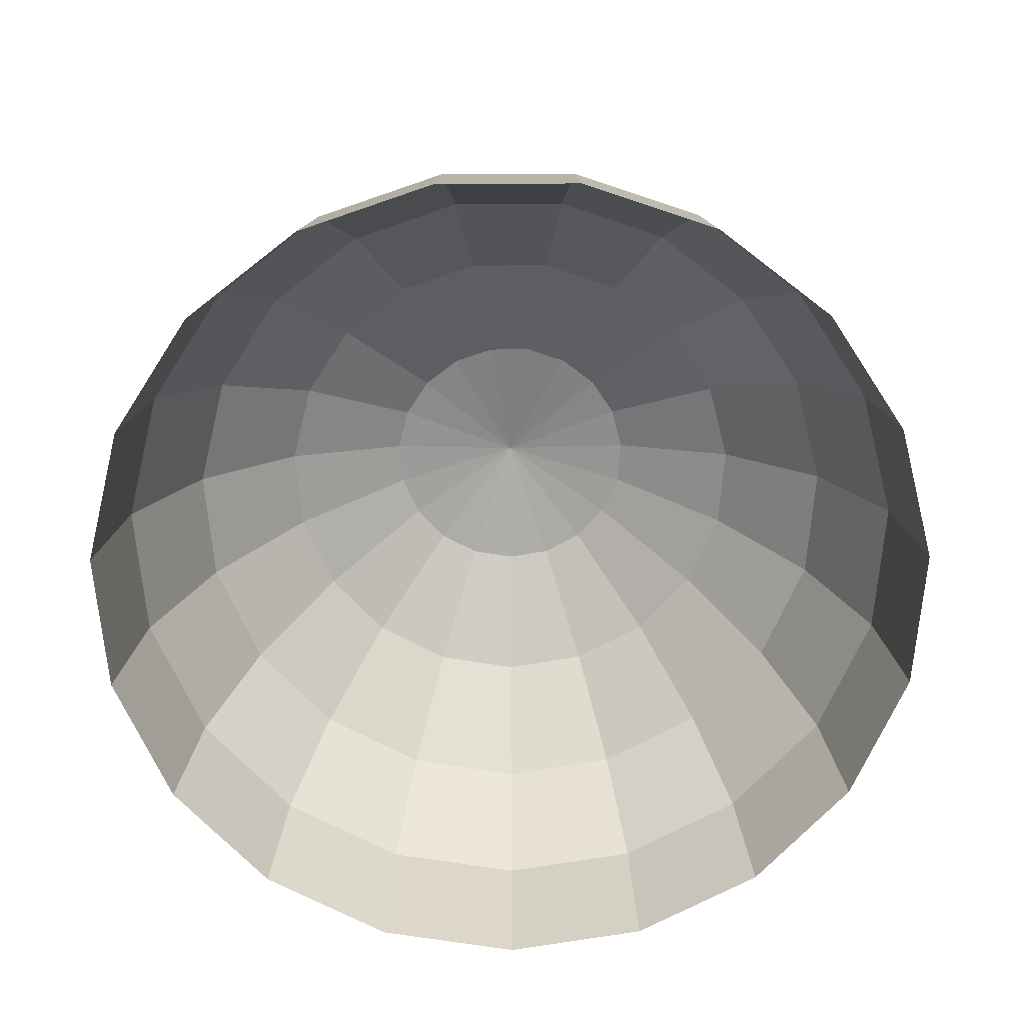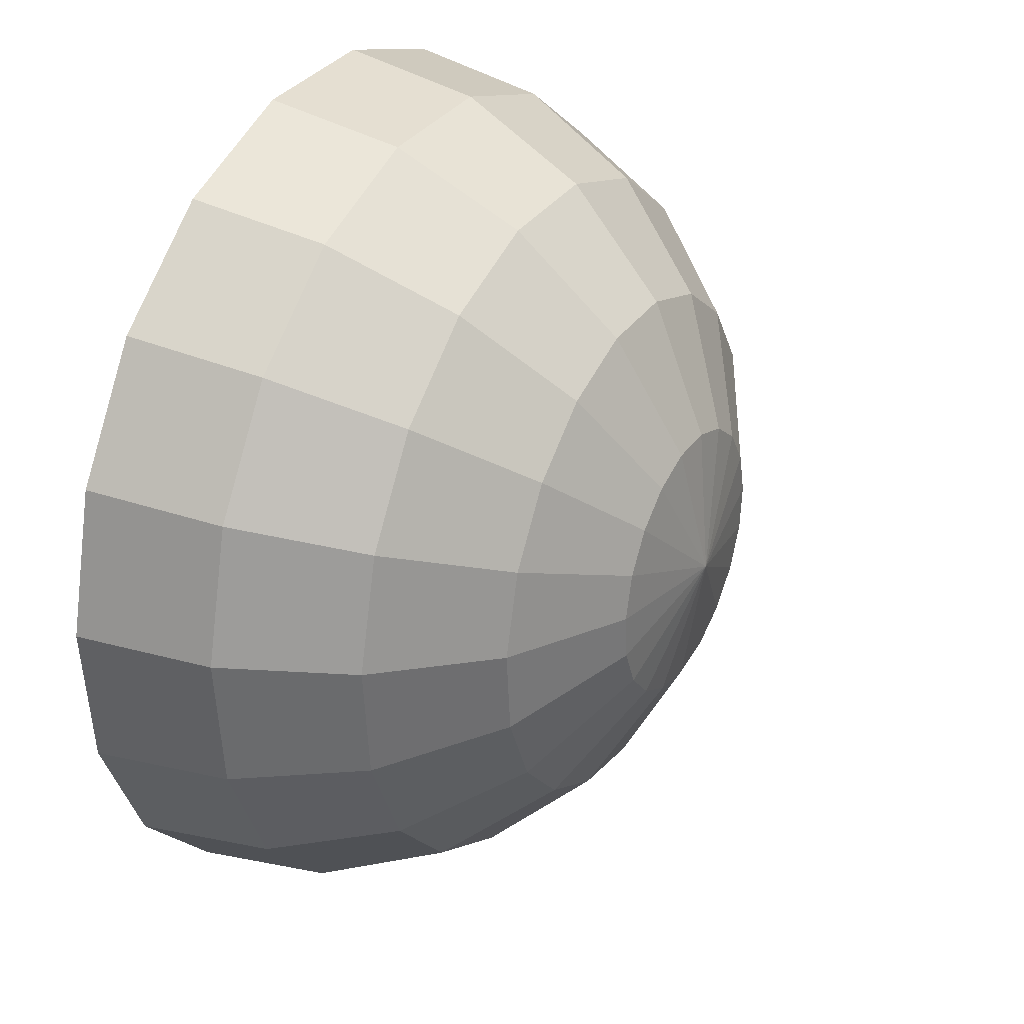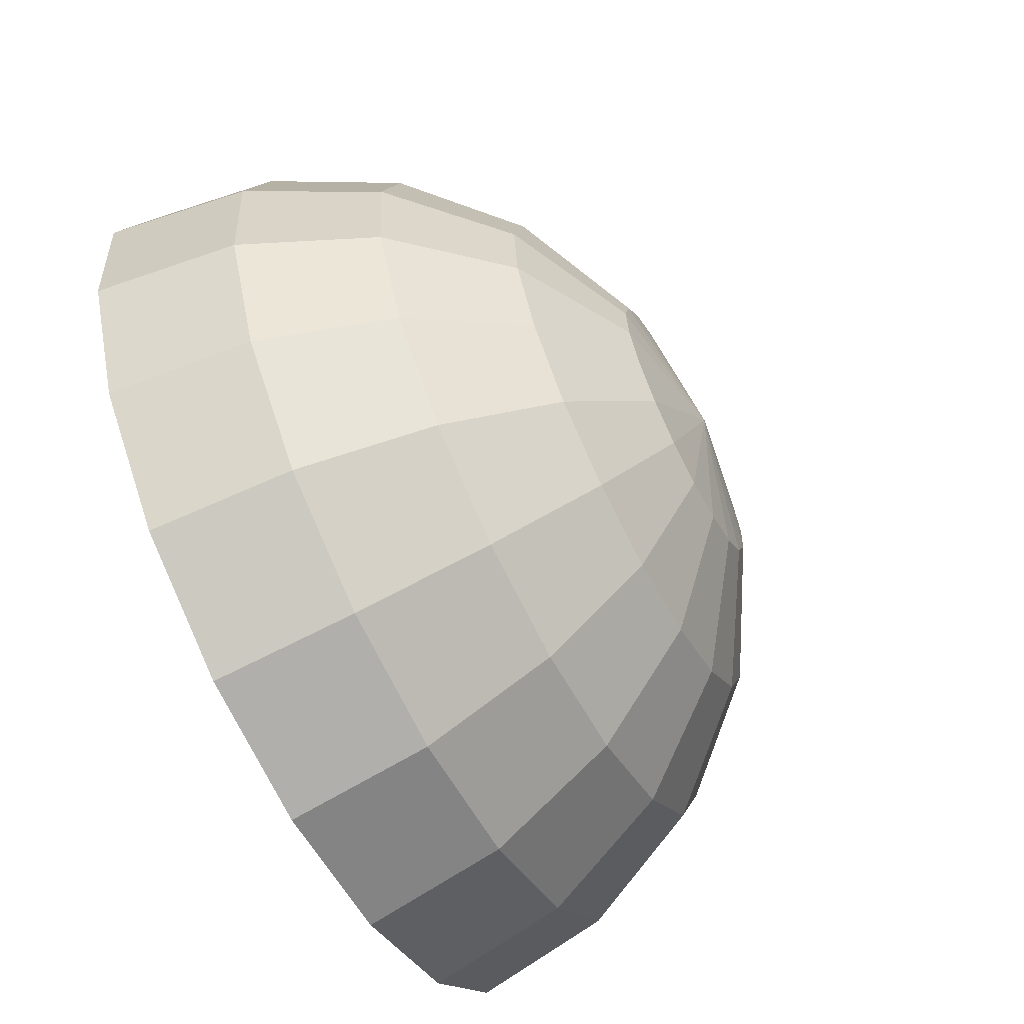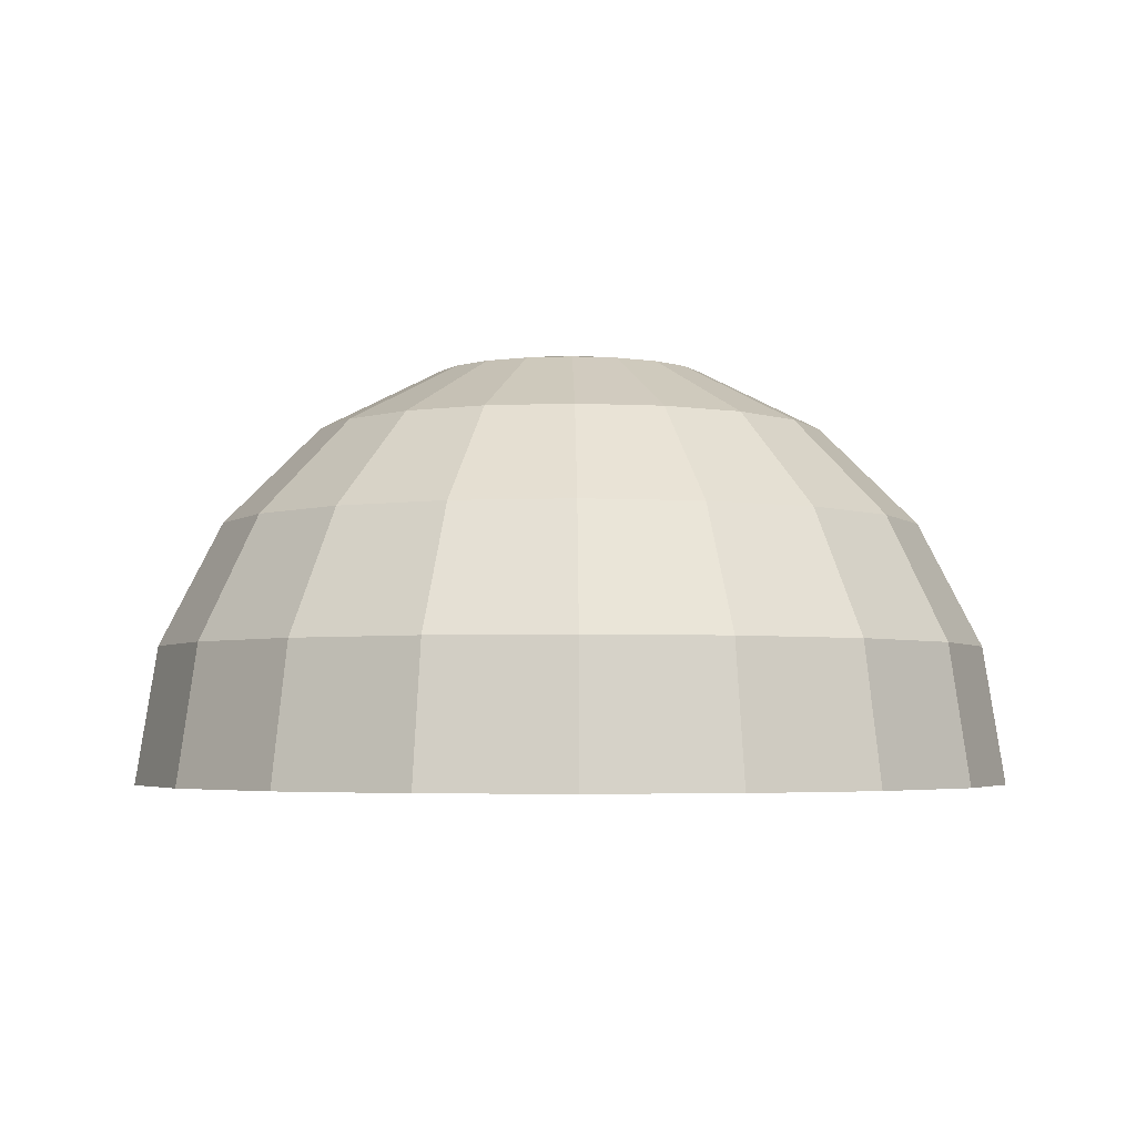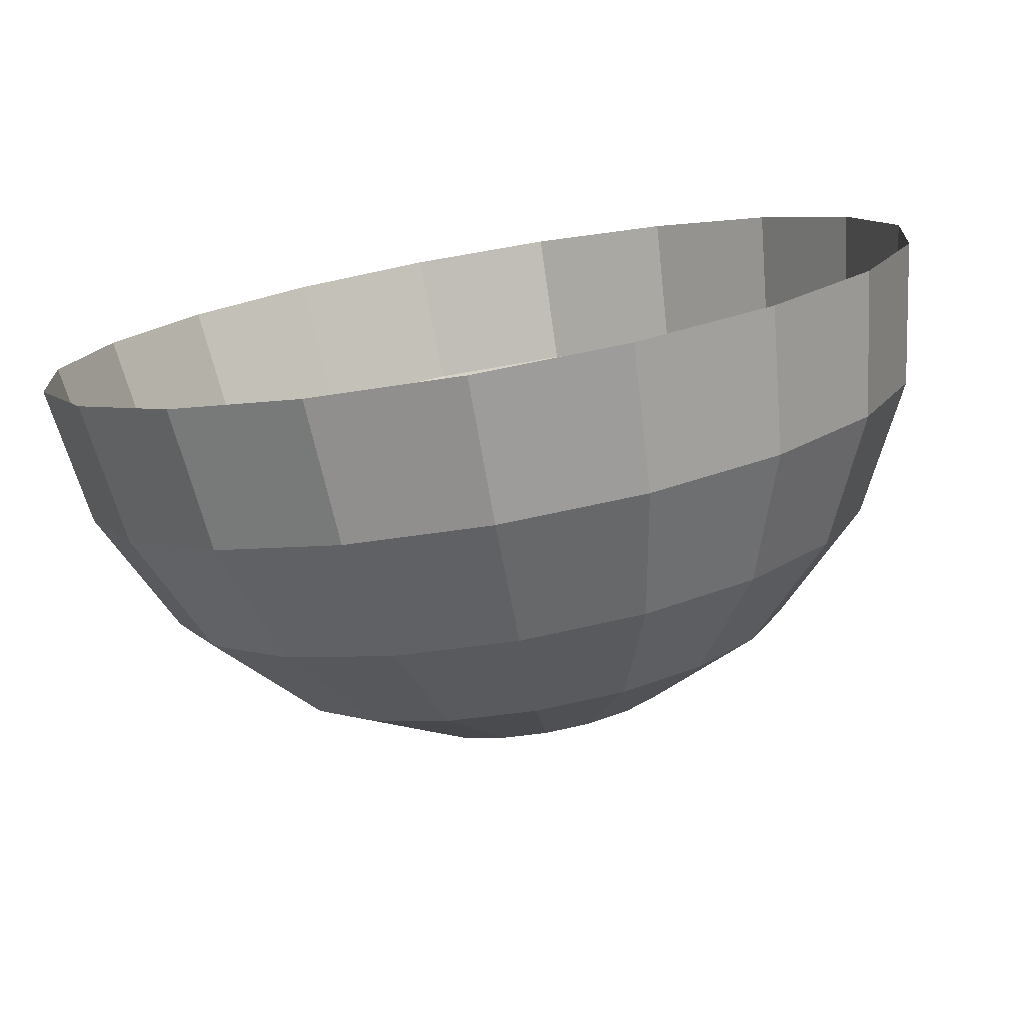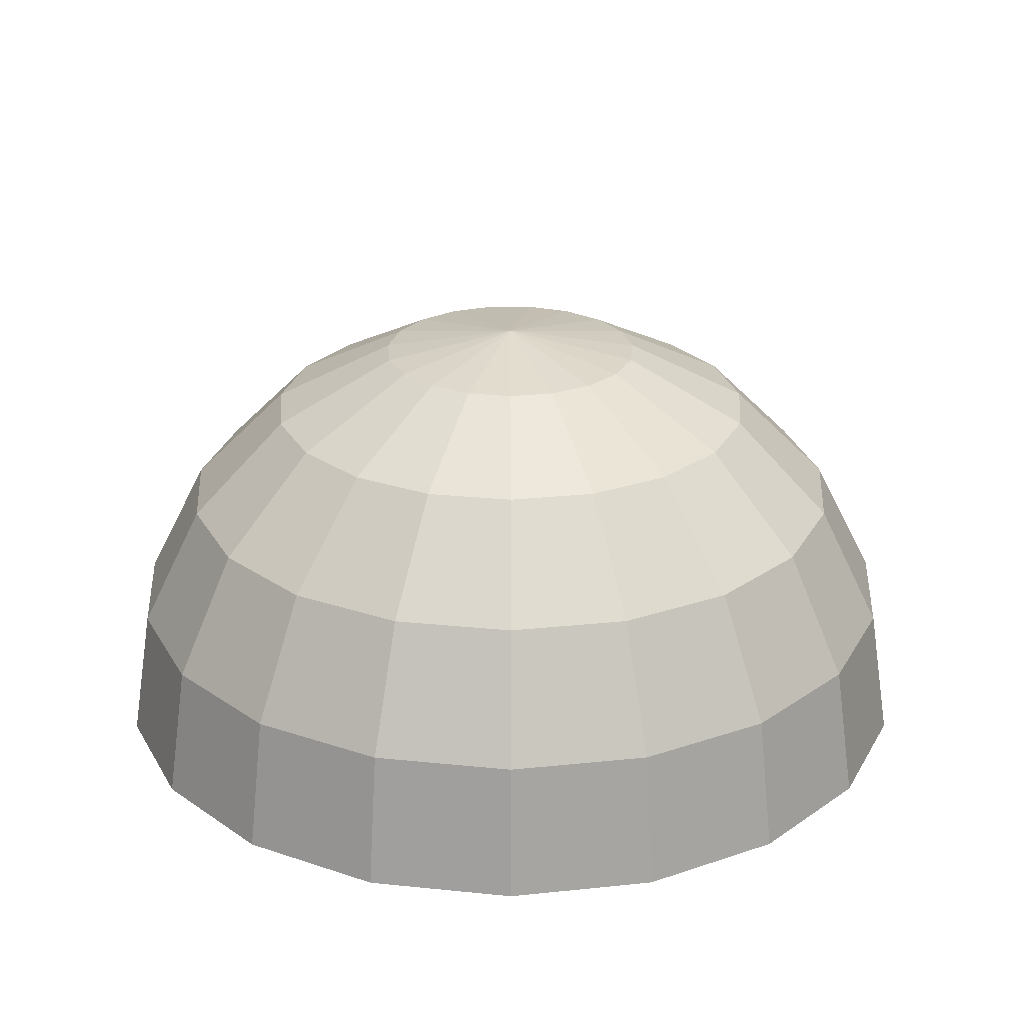
<metadata>
{"format":"obj","ext":"obj","renderer":"f3d","projection":"perspective","resolution":1024,"background":"white","views":[{"elev":-68.5,"azim":132.9,"up":"+Y"},{"elev":32.3,"azim":118.8,"up":"+Z"},{"elev":-65.5,"azim":117.4,"up":"+Z"},{"elev":-3.7,"azim":-29.5,"up":"+Y"},{"elev":-77.2,"azim":9.8,"up":"+Z"},{"elev":25.5,"azim":142.0,"up":"+Y"}]}
</metadata>
<code>
o Sphere
v 0 0.309 -0.9511
v 0.1003 0.9511 -0.2923
v 0.1909 0.809 -0.5559
v 0.2627 0.5878 -0.7652
v 0.3088 0.309 -0.8995
v 0.1898 0.9511 -0.2439
v 0.361 0.809 -0.4638
v 0.4969 0.5878 -0.6384
v 0.5842 0.309 -0.7505
v 0.2587 0.9511 -0.169
v 0.4921 0.809 -0.3215
v 0.6773 0.5878 -0.4425
v 0.7962 0.309 -0.5202
v 0.2996 0.9511 -0.07586
v 0.5698 0.809 -0.1443
v 0.7843 0.5878 -0.1986
v 0.922 0.309 -0.2335
v 0.308 0.9511 0.02552
v 0.5858 0.809 0.04854
v 0.8063 0.5878 0.06681
v 0.9478 0.309 0.07854
v 0.283 0.9511 0.1241
v 0.5383 0.809 0.2361
v 0.7409 0.5878 0.325
v 0.871 0.309 0.382
v 0.2274 0.9511 0.2093
v 0.4324 0.809 0.3981
v 0.5952 0.5878 0.5479
v 0.6997 0.309 0.6441
v 0.1471 0.9511 0.2718
v 0.2798 0.809 0.5169
v 0.3851 0.5878 0.7115
v 0.4527 0.309 0.8364
v 0.05086 0.9511 0.3048
v 0.09675 0.809 0.5798
v 0.1332 0.5878 0.798
v 0.1565 0.309 0.9381
v -0.05086 0.9511 0.3048
v -0.09675 0.809 0.5798
v -0.1332 0.5878 0.798
v -0.1565 0.309 0.9381
v -0.1471 0.9511 0.2718
v -0.2798 0.809 0.5169
v -0.385 0.5878 0.7115
v -0.4527 0.309 0.8364
v -0.2274 0.9511 0.2093
v -0.4324 0.809 0.3981
v -0.5952 0.5878 0.5479
v -0.6997 0.309 0.6441
v 0 1 0
v -0.283 0.9511 0.1241
v -0.5383 0.809 0.2361
v -0.7409 0.5878 0.325
v -0.871 0.309 0.382
v -0.308 0.9511 0.02552
v -0.5858 0.809 0.04854
v -0.8063 0.5878 0.06681
v -0.9478 0.309 0.07854
v -0.2996 0.9511 -0.07586
v -0.5698 0.809 -0.1443
v -0.7843 0.5878 -0.1986
v -0.922 0.309 -0.2335
v -0.2587 0.9511 -0.169
v -0.4921 0.809 -0.3215
v -0.6773 0.5878 -0.4425
v -0.7962 0.309 -0.5202
v -0.1898 0.9511 -0.2439
v -0.361 0.809 -0.4638
v -0.4969 0.5878 -0.6384
v -0.5842 0.309 -0.7505
v -0.1003 0.9511 -0.2923
v -0.1909 0.809 -0.5559
v -0.2627 0.5878 -0.7652
v -0.3088 0.309 -0.8995
v -0 0.9511 -0.309
v -0 0.809 -0.5878
v -0 0.5878 -0.809
v -0 0 -1
v 0.6142 0 -0.7891
v 0.3247 0 -0.9458
v 0.8372 0 -0.5469
v 0.9694 0 -0.2455
v 0.9966 0 0.08258
v 0.9158 0 0.4017
v 0.7357 0 0.6773
v 0.4759 0 0.8795
v 0.1646 0 0.9864
v -0.1646 0 0.9864
v -0.4759 0 0.8795
v -0.7357 0 0.6773
v -0.9158 0 0.4017
v -0.9966 0 0.08258
v -0.9694 0 -0.2455
v -0.8372 0 -0.5469
v -0.6142 0 -0.7891
v -0.3247 0 -0.9458
f 77 76 3 4
f 1 77 4 5
f 75 50 2
f 78 1 5 80
f 76 75 2 3
f 4 3 7 8
f 5 4 8 9
f 2 50 6
f 80 5 9 79
f 3 2 6 7
f 8 7 11 12
f 9 8 12 13
f 6 50 10
f 79 9 13 81
f 7 6 10 11
f 81 13 17 82
f 11 10 14 15
f 12 11 15 16
f 13 12 16 17
f 10 50 14
f 14 50 18
f 82 17 21 83
f 15 14 18 19
f 16 15 19 20
f 17 16 20 21
f 21 20 24 25
f 18 50 22
f 83 21 25 84
f 19 18 22 23
f 20 19 23 24
f 25 24 28 29
f 22 50 26
f 84 25 29 85
f 23 22 26 27
f 24 23 27 28
f 28 27 31 32
f 29 28 32 33
f 26 50 30
f 85 29 33 86
f 27 26 30 31
f 31 30 34 35
f 32 31 35 36
f 33 32 36 37
f 30 50 34
f 86 33 37 87
f 87 37 41 88
f 35 34 38 39
f 36 35 39 40
f 37 36 40 41
f 34 50 38
f 38 50 42
f 88 41 45 89
f 39 38 42 43
f 40 39 43 44
f 41 40 44 45
f 45 44 48 49
f 42 50 46
f 89 45 49 90
f 43 42 46 47
f 44 43 47 48
f 48 47 52 53
f 49 48 53 54
f 46 50 51
f 90 49 54 91
f 47 46 51 52
f 53 52 56 57
f 54 53 57 58
f 51 50 55
f 91 54 58 92
f 52 51 55 56
f 56 55 59 60
f 57 56 60 61
f 58 57 61 62
f 55 50 59
f 92 58 62 93
f 93 62 66 94
f 60 59 63 64
f 61 60 64 65
f 62 61 65 66
f 59 50 63
f 66 65 69 70
f 63 50 67
f 94 66 70 95
f 64 63 67 68
f 65 64 68 69
f 70 69 73 74
f 67 50 71
f 95 70 74 96
f 68 67 71 72
f 69 68 72 73
f 73 72 76 77
f 74 73 77 1
f 71 50 75
f 96 74 1 78
f 72 71 75 76

</code>
